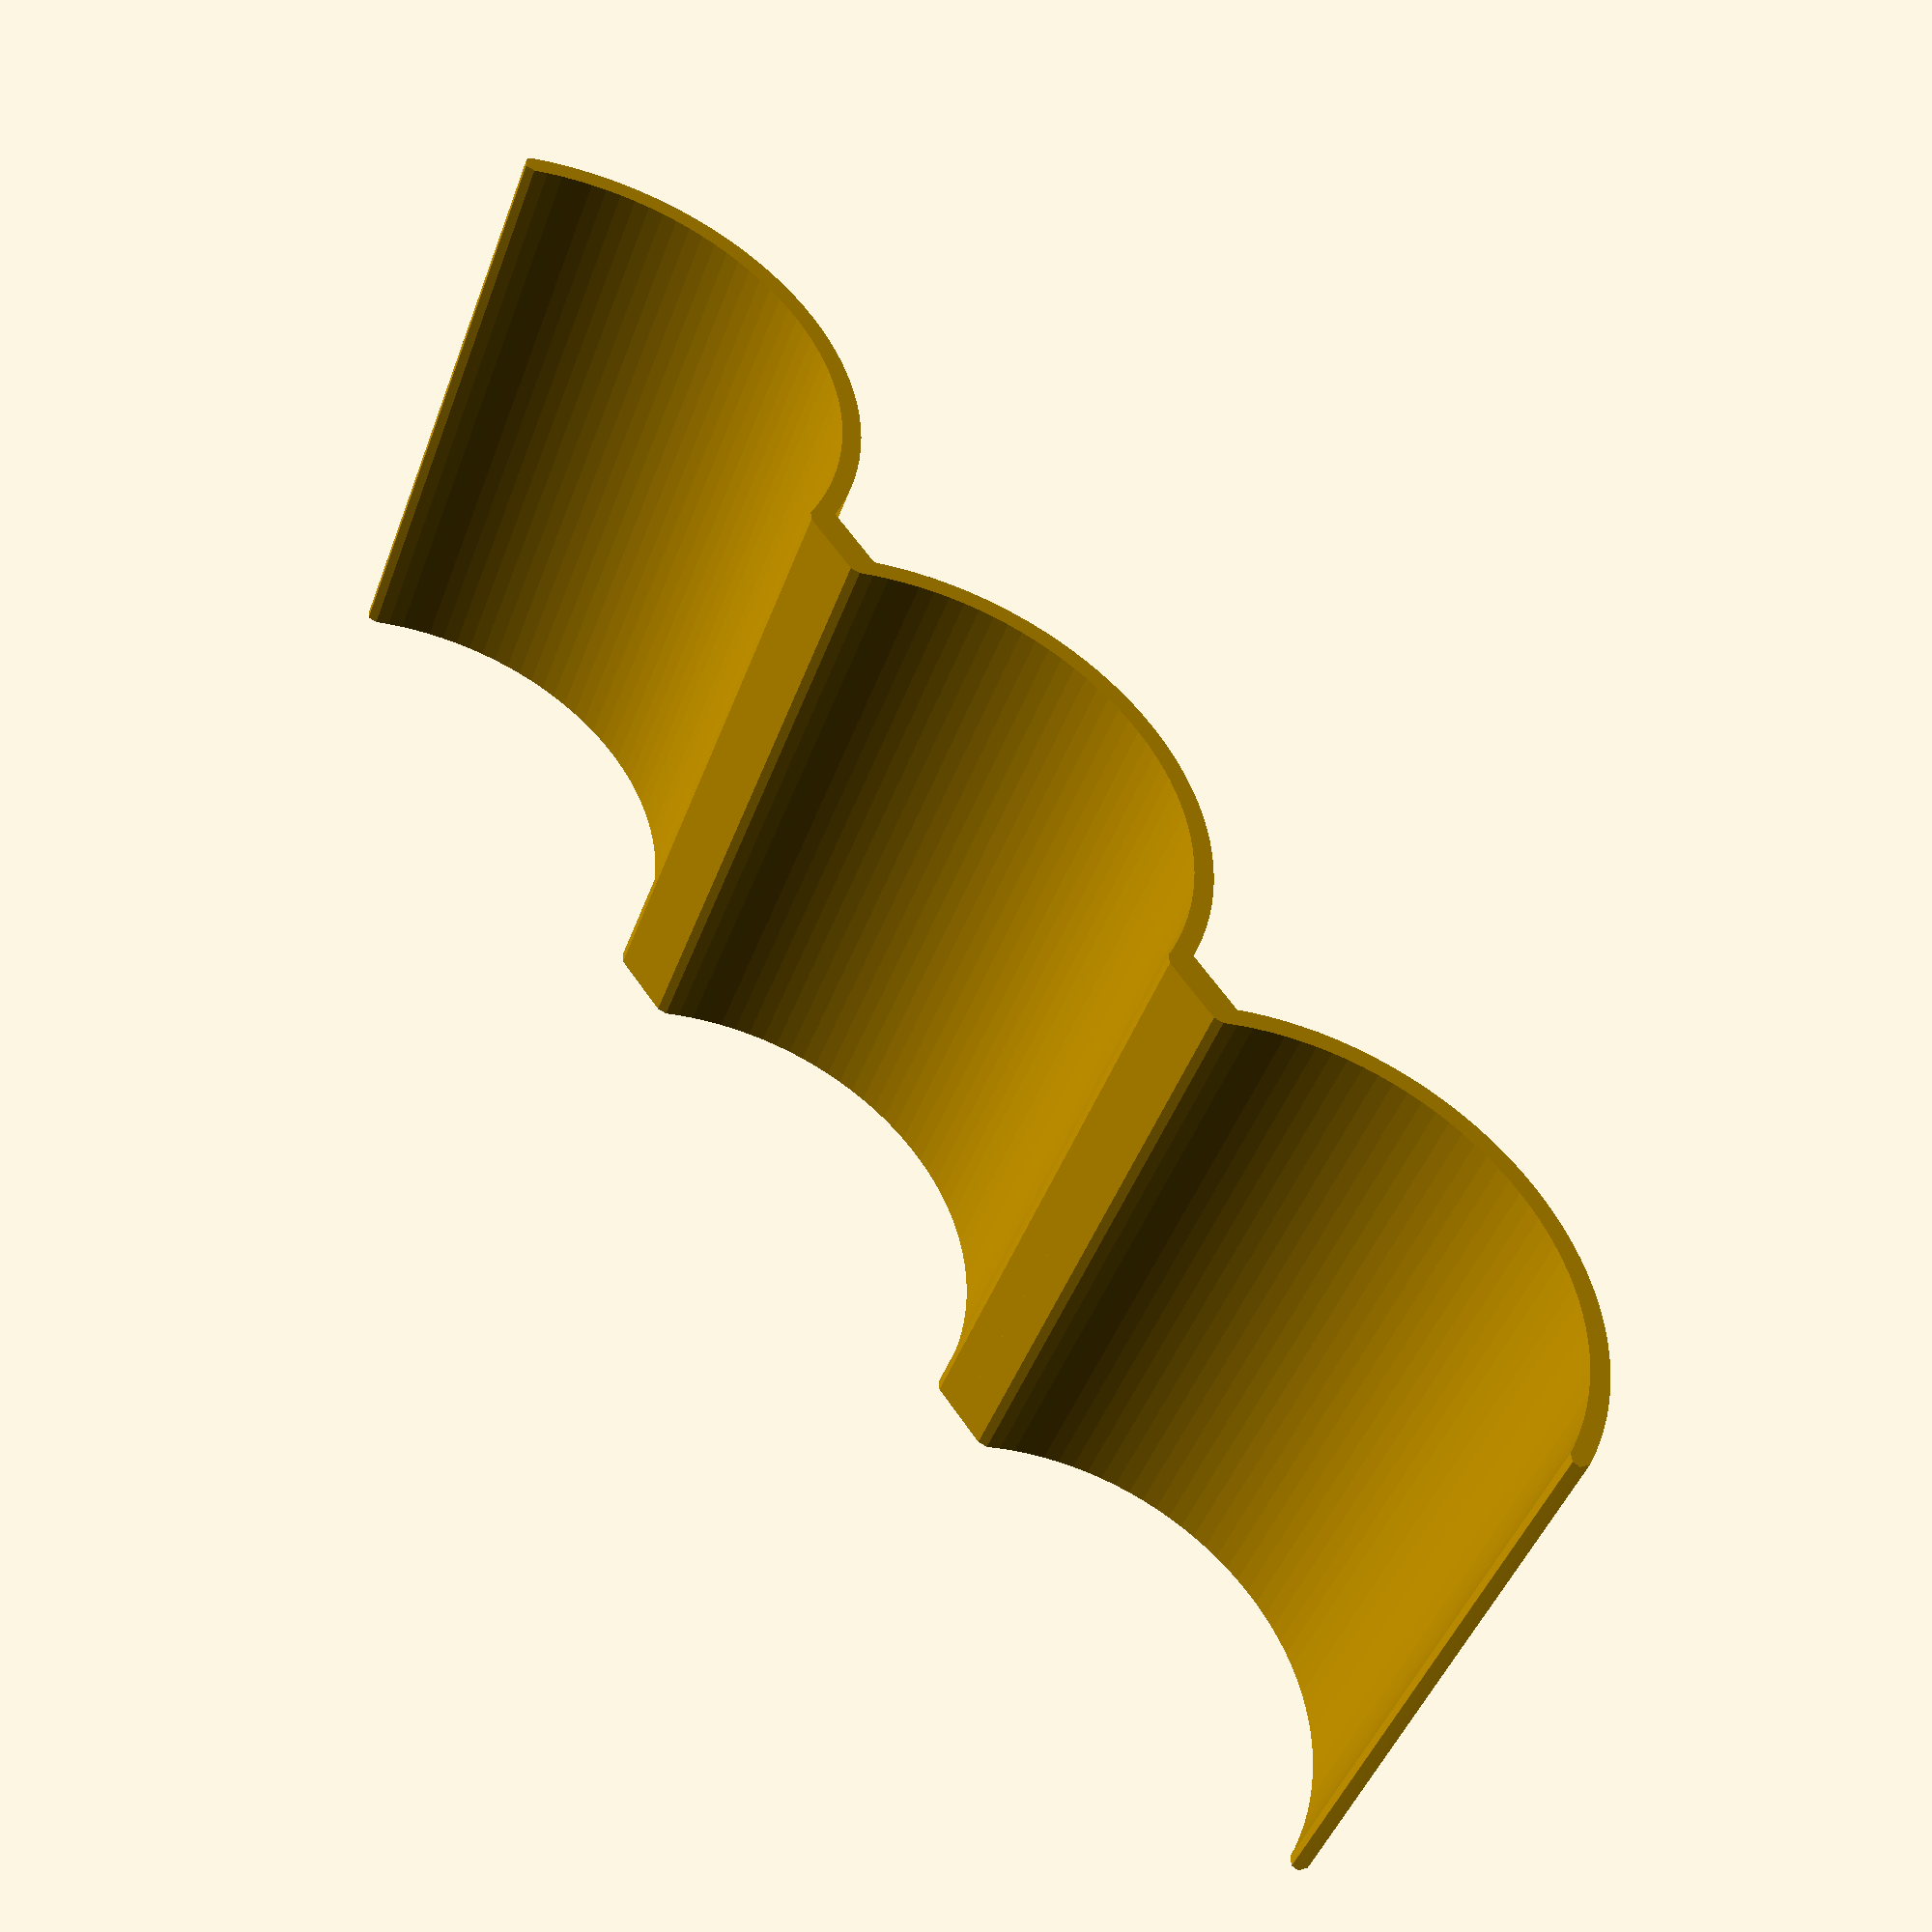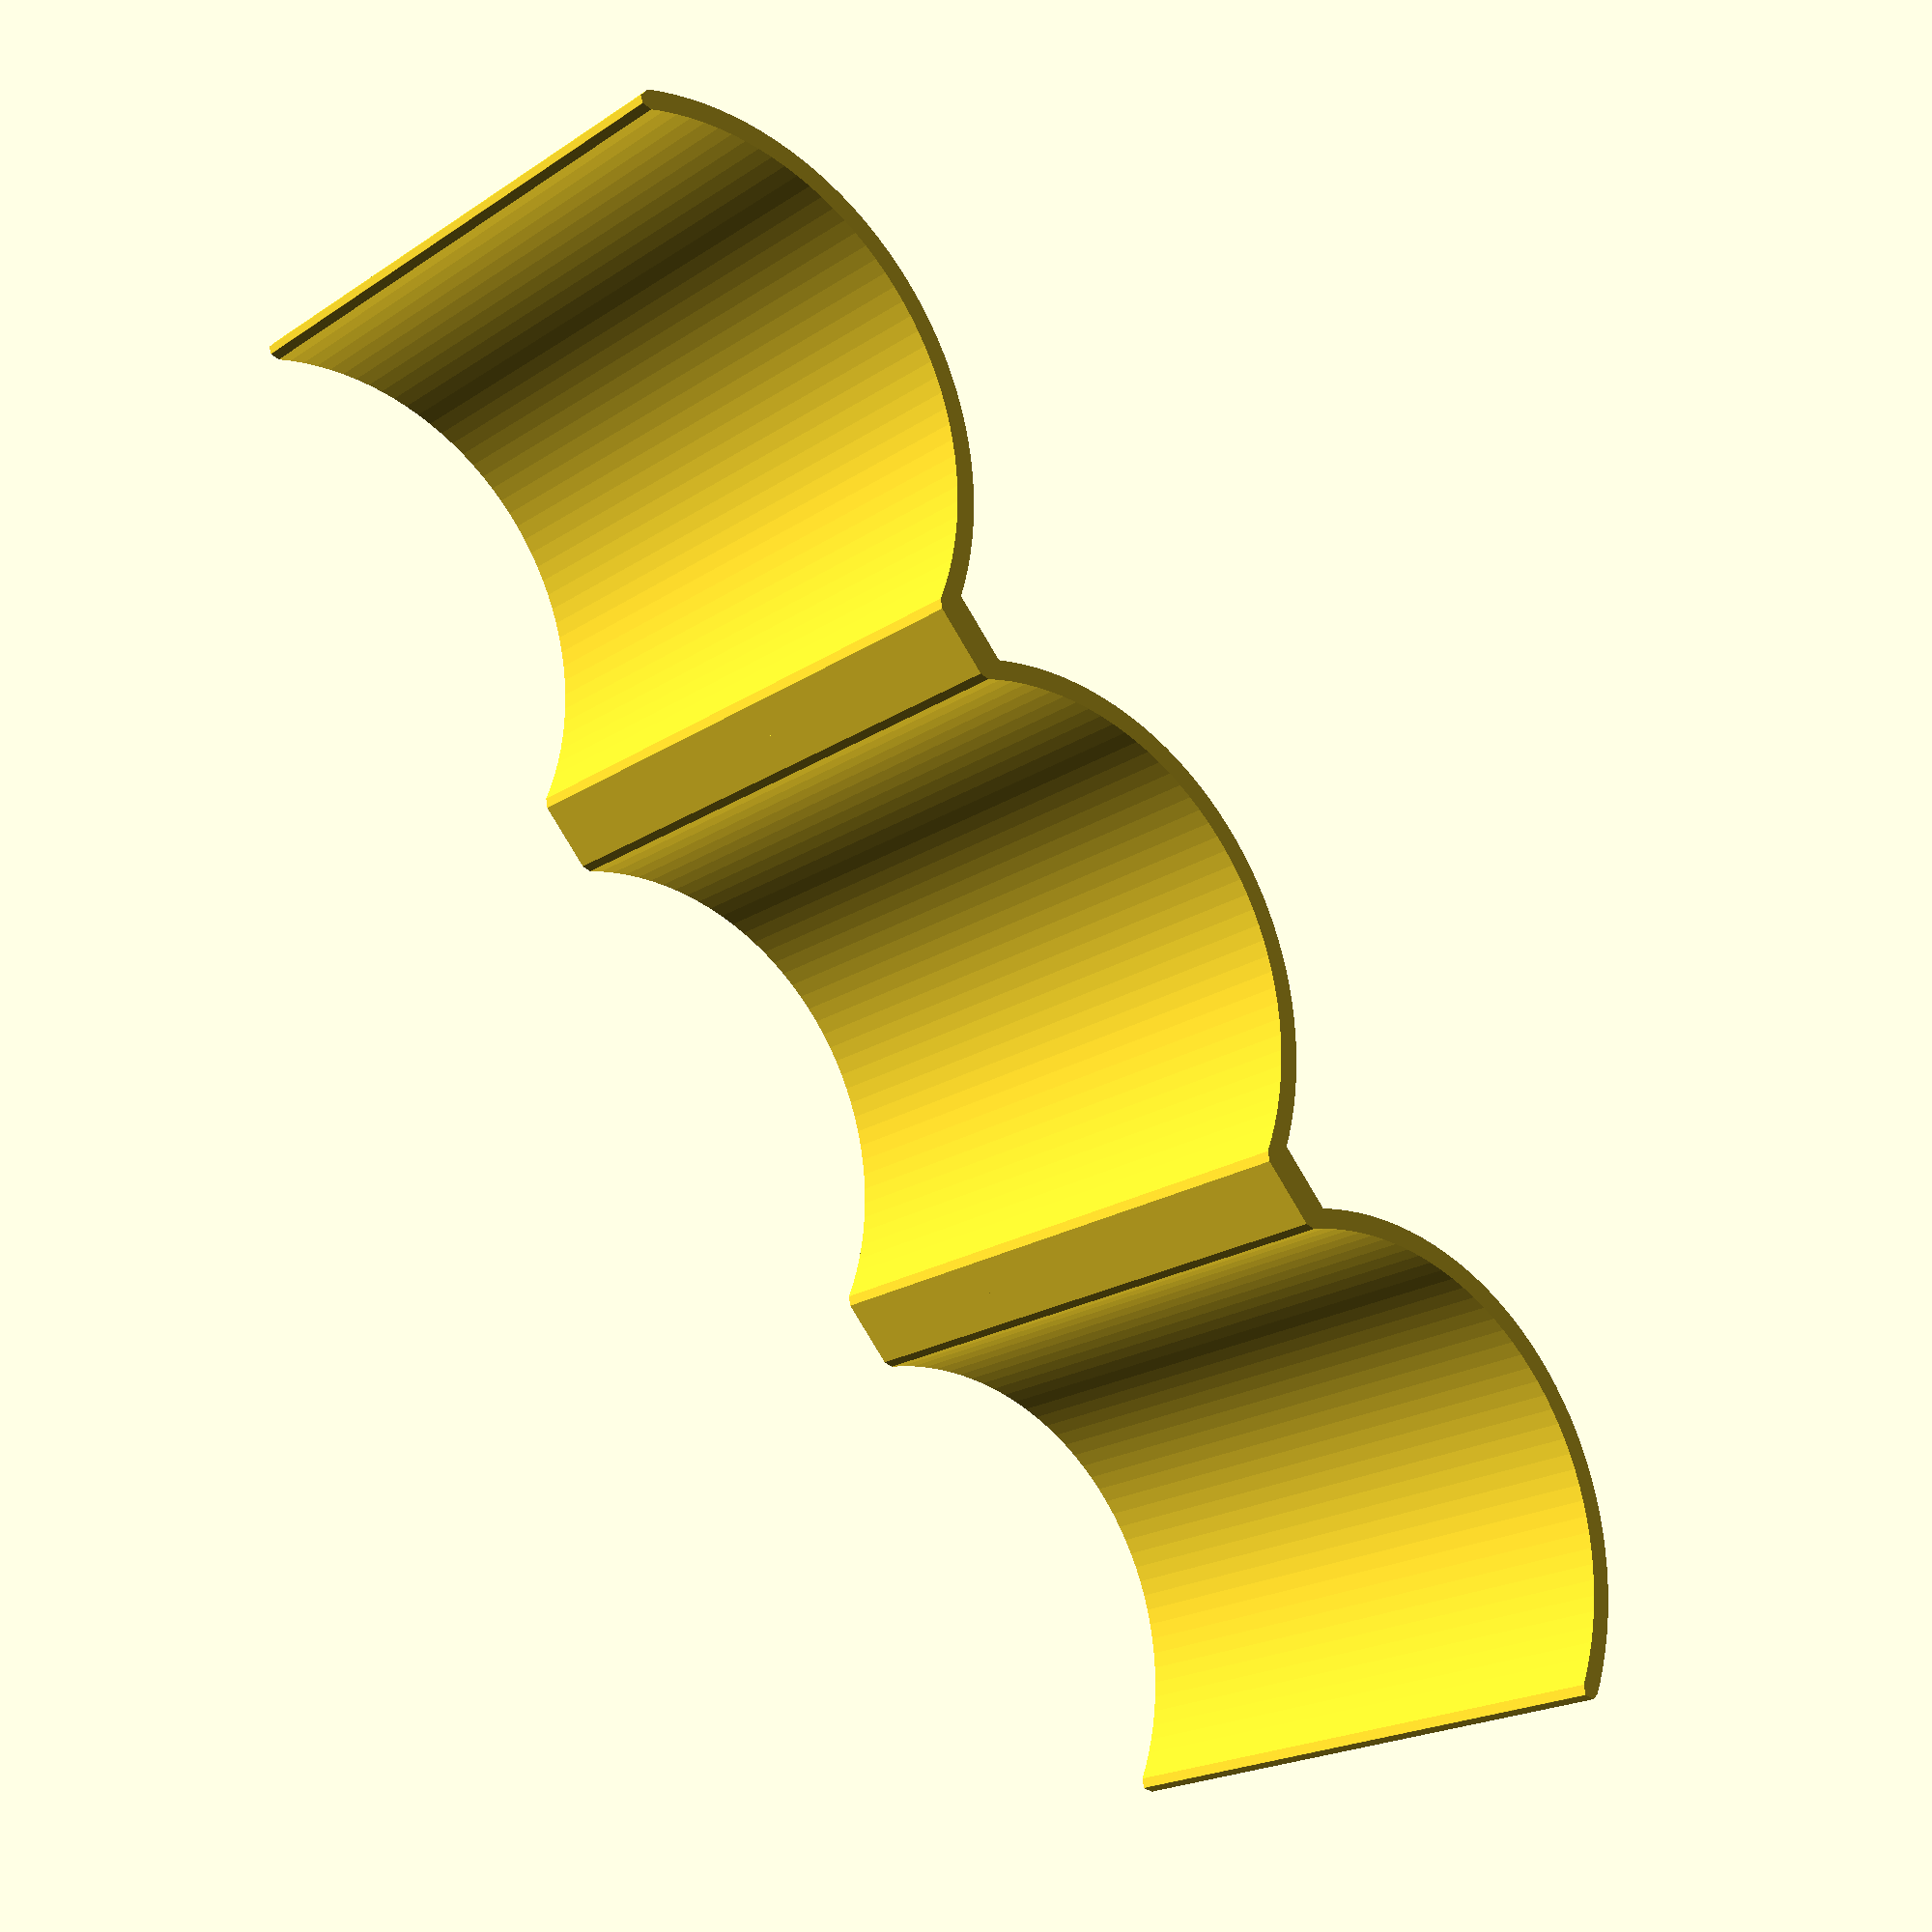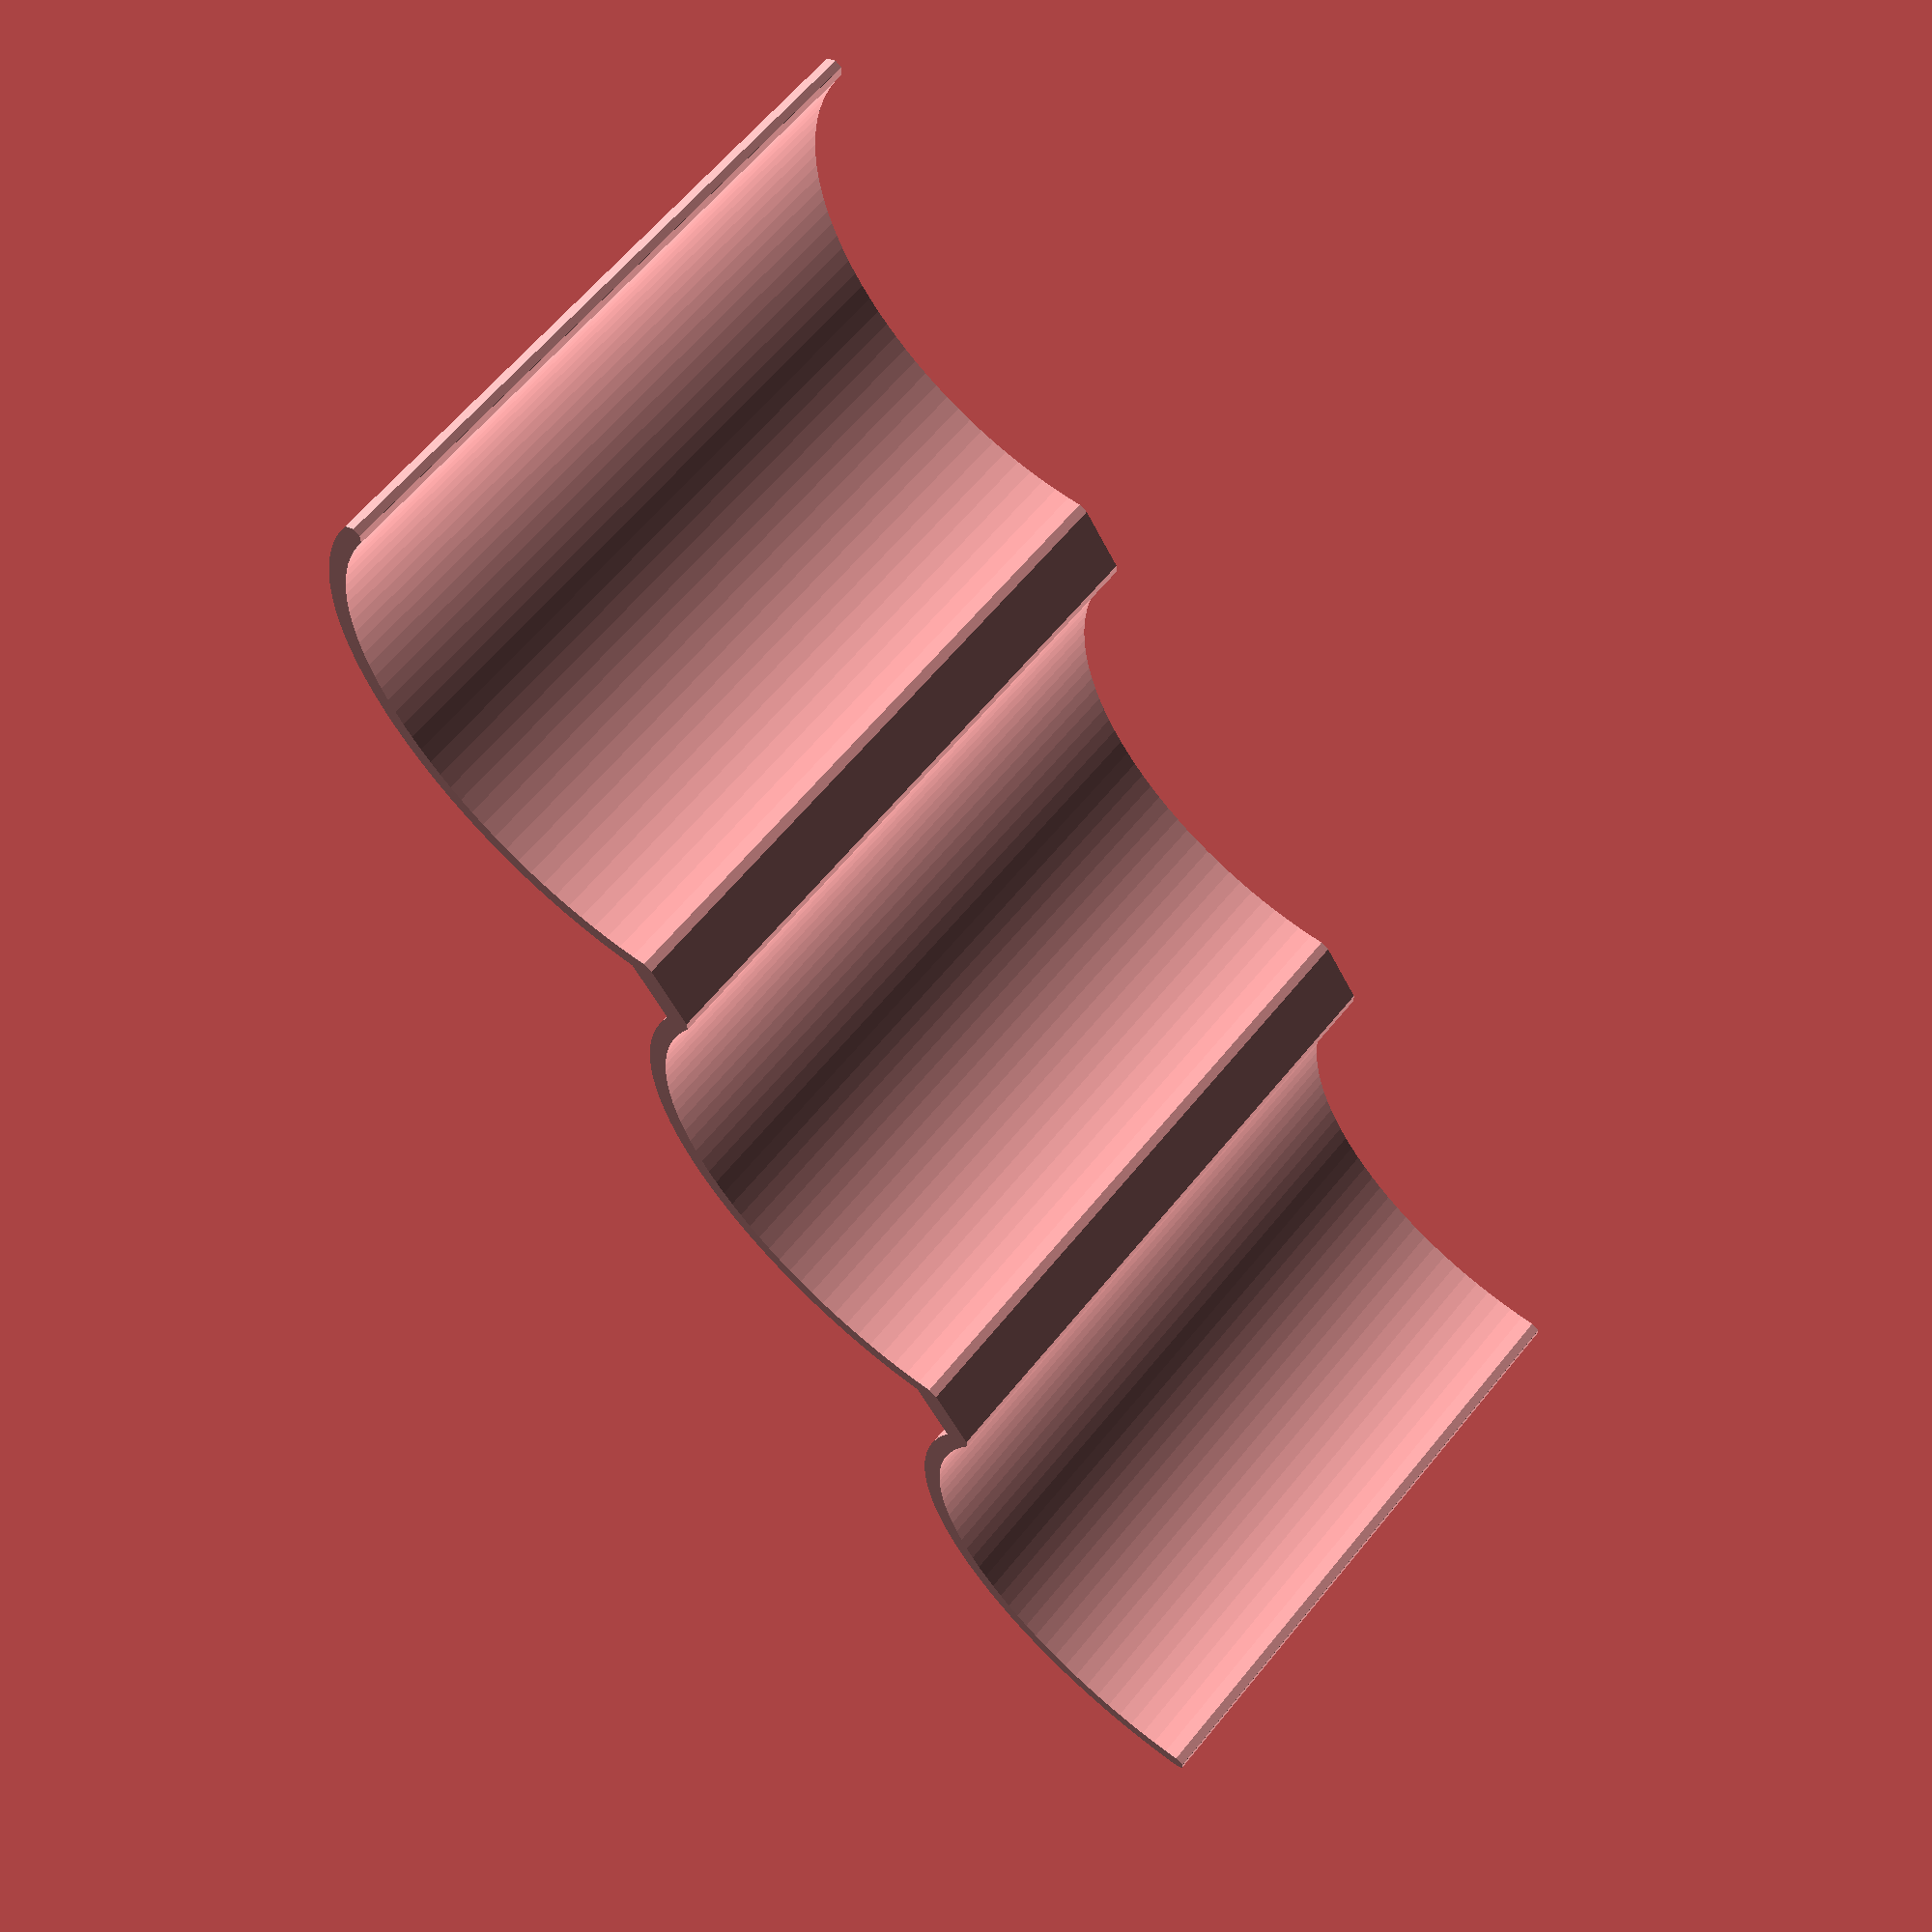
<openscad>
$fs = $preview ? 2 : 0.5;
$fa = 1;

bottles = 3;
bottle_diameter = 75;
shell_thickness = 2.4;
holder_depth = 80;
holder_height = 20;
bottle_spacing = 0;

bottle_radius = bottle_diameter / 2;
draw_thickness = shell_thickness / 100;

for (i = [0:bottles - 1]) {
  linear_extrude(height=holder_depth) {
    offset(r=shell_thickness / 2) {
      translate([i * (bottle_diameter + bottle_spacing), 0, 0]) {
        difference() {
          // Build base cylinder + connector between bottles
          union() {
            circle(r=bottle_radius + draw_thickness);
            translate([0, -bottle_radius + holder_height - draw_thickness, 0]) {
              square([bottle_diameter, shell_thickness], center=true);
            }
          }

          union() {
            // Remove internal parts of the base cylinder
            circle(d=bottle_diameter);
            // Remove top part of the cylinder
            translate([-bottle_diameter, -bottle_radius + holder_height]) {
              square([10000, bottle_diameter + draw_thickness]);
            }
          }

          if (i == 0) {
            // Remove leftmost connector
            difference() {
              // Build offset cylinder
              circle(r=bottle_diameter);
              // Do not remove existing cylinder
              circle(r=bottle_radius + draw_thickness);
              // Do not remove right-side stuff
              translate([bottle_radius, 0, 0]) {
                square([bottle_diameter, bottle_diameter * 2], center=true);
              }
            }
          }

          if (i == bottles - 1) {
            // Remove rightmost connector
            difference() {
              circle(r=bottle_diameter);
              circle(r=bottle_radius + draw_thickness);
              translate([-bottle_radius, 0, 0]) {
                square([bottle_diameter, bottle_diameter * 2], center=true);
              }
            }
          }
        }
      }
    }
  }
}

</openscad>
<views>
elev=224.7 azim=306.1 roll=19.3 proj=p view=wireframe
elev=19.7 azim=229.1 roll=321.0 proj=p view=wireframe
elev=297.9 azim=303.4 roll=218.9 proj=p view=wireframe
</views>
